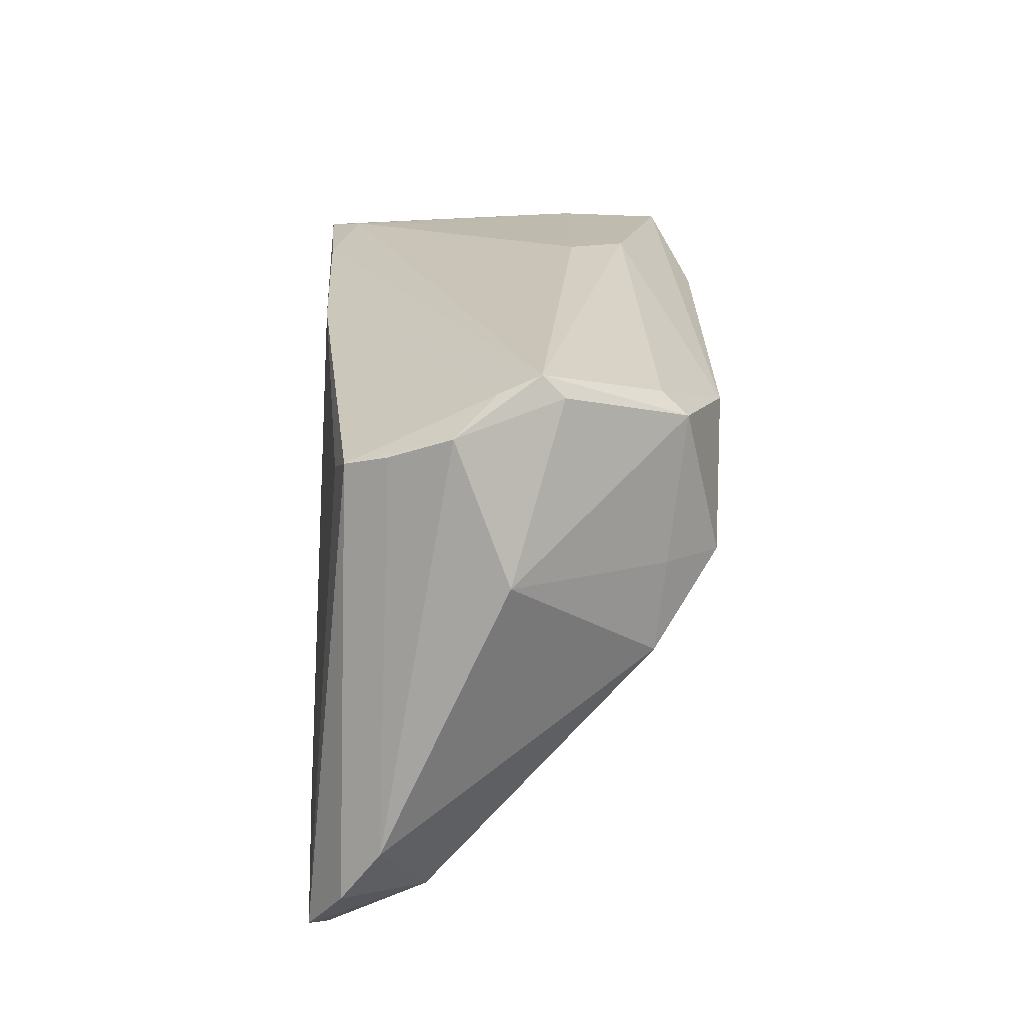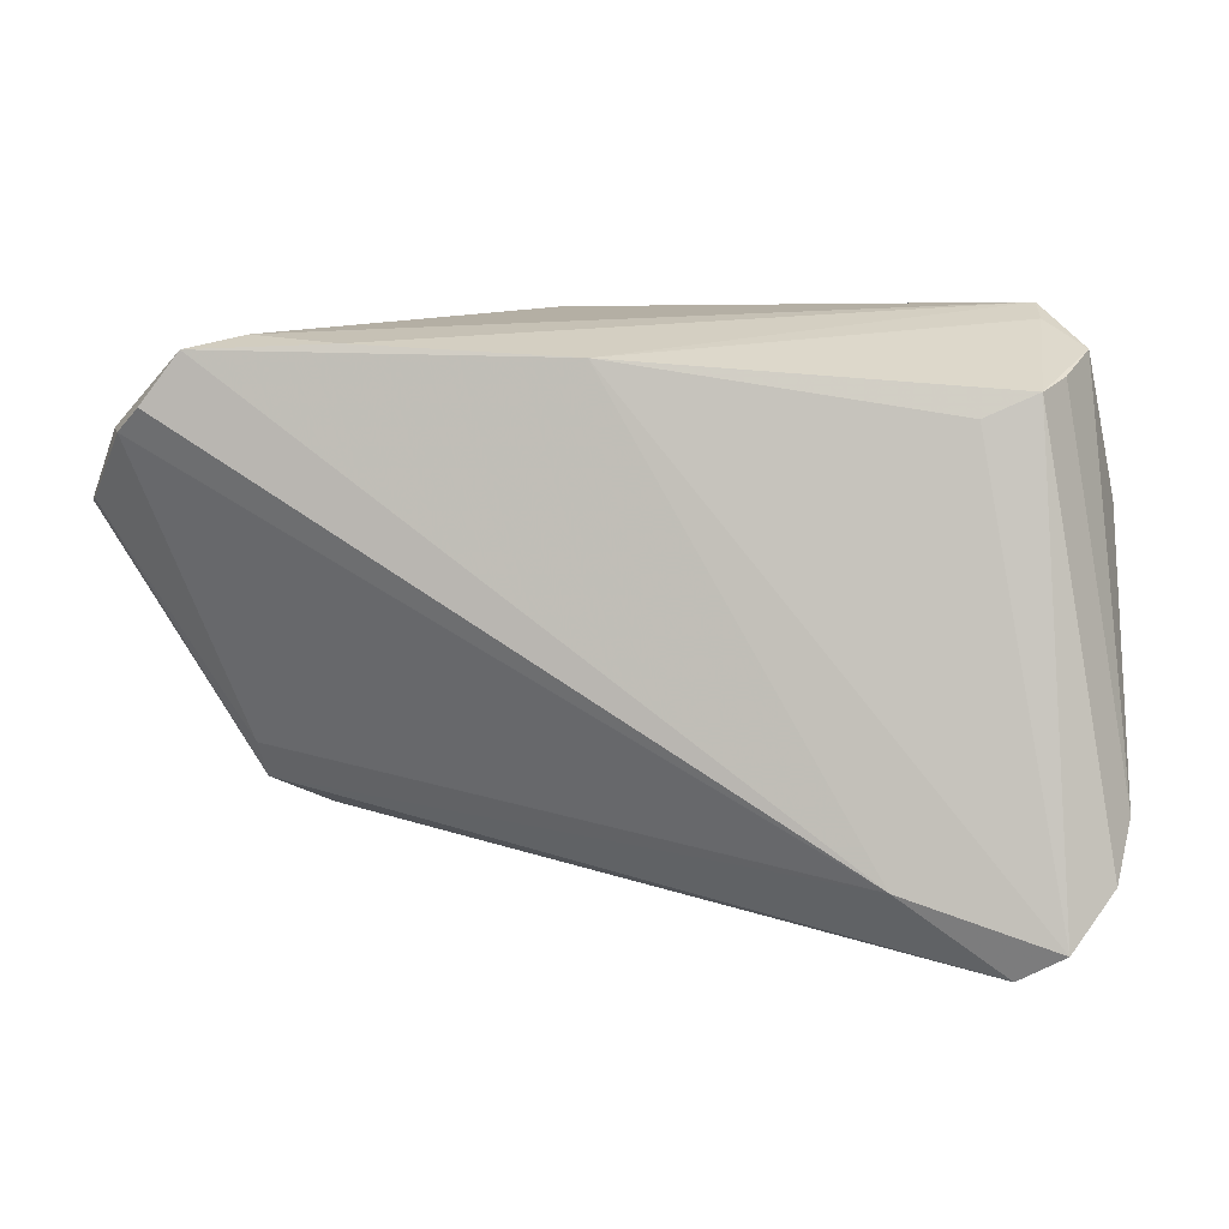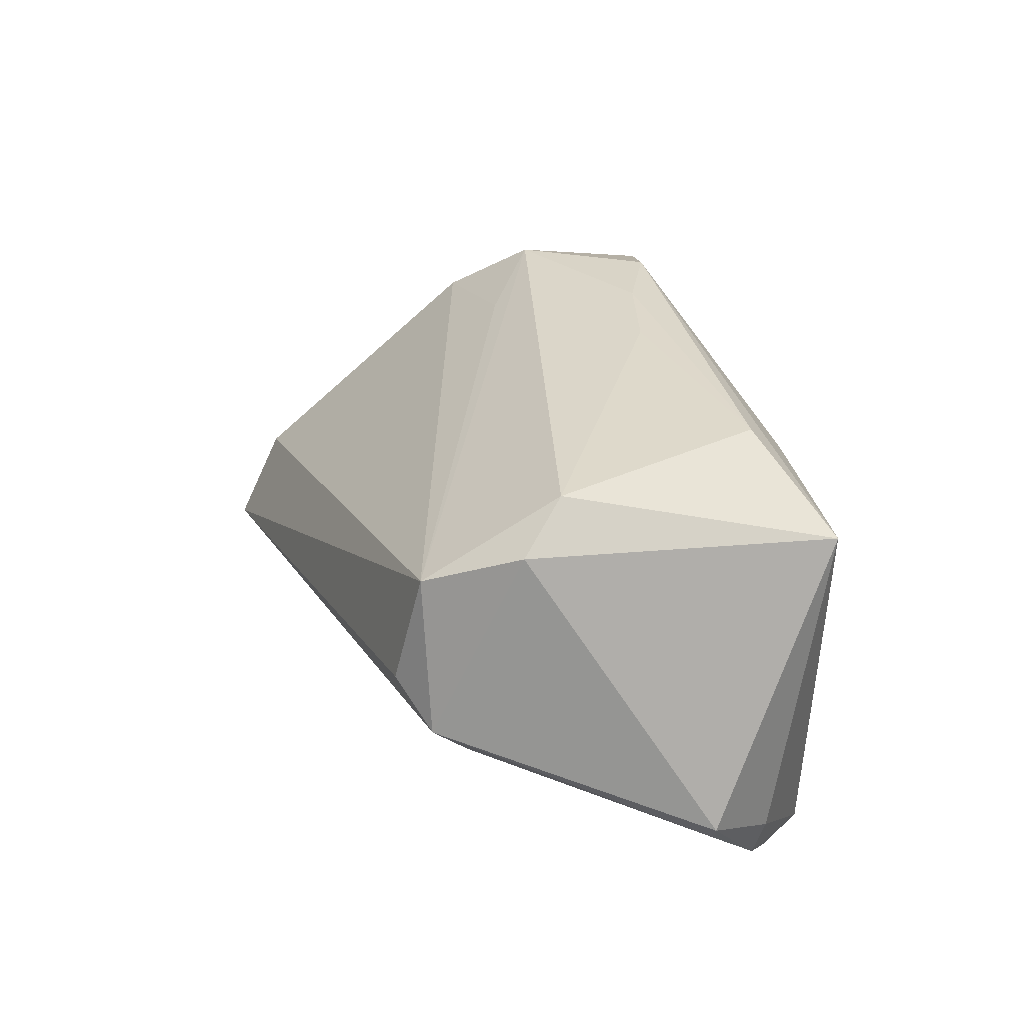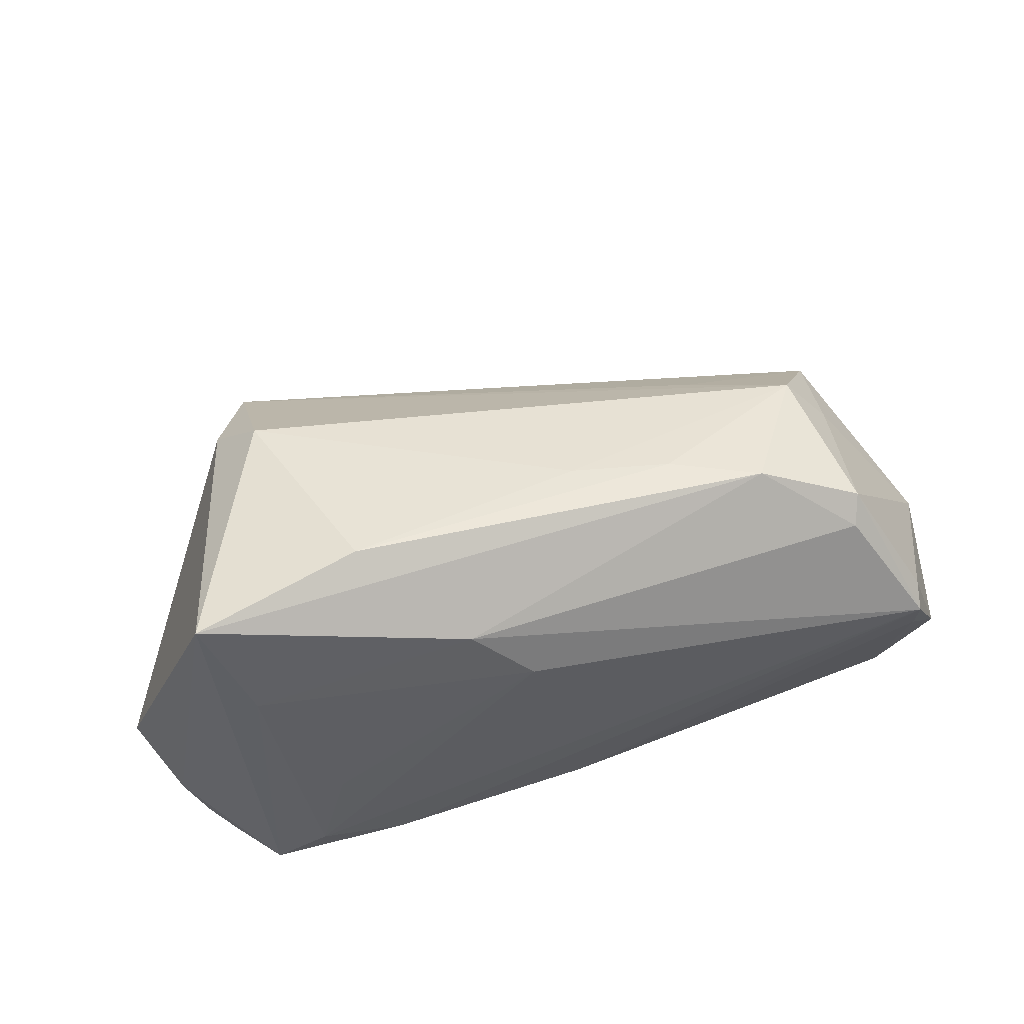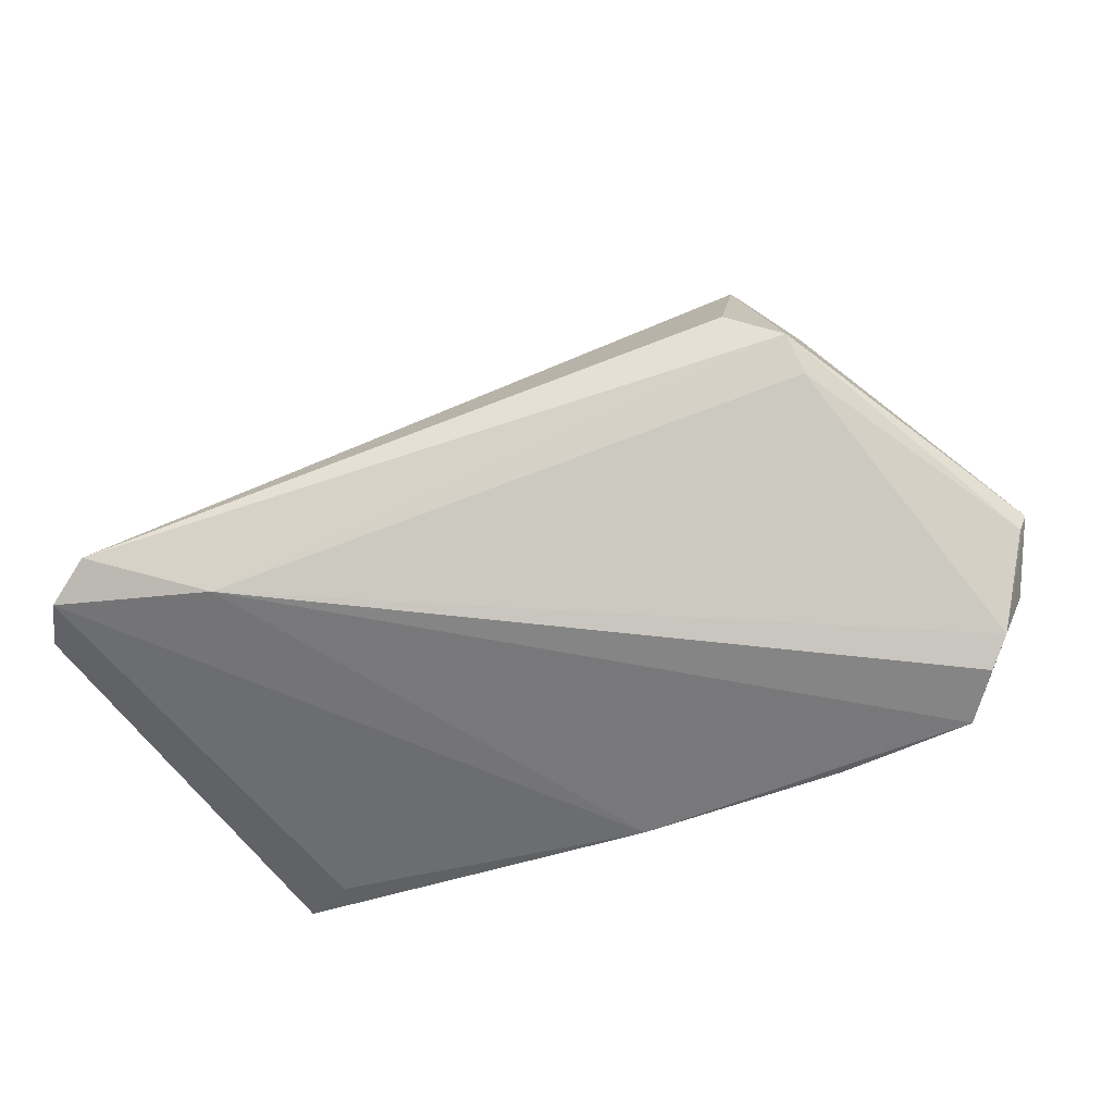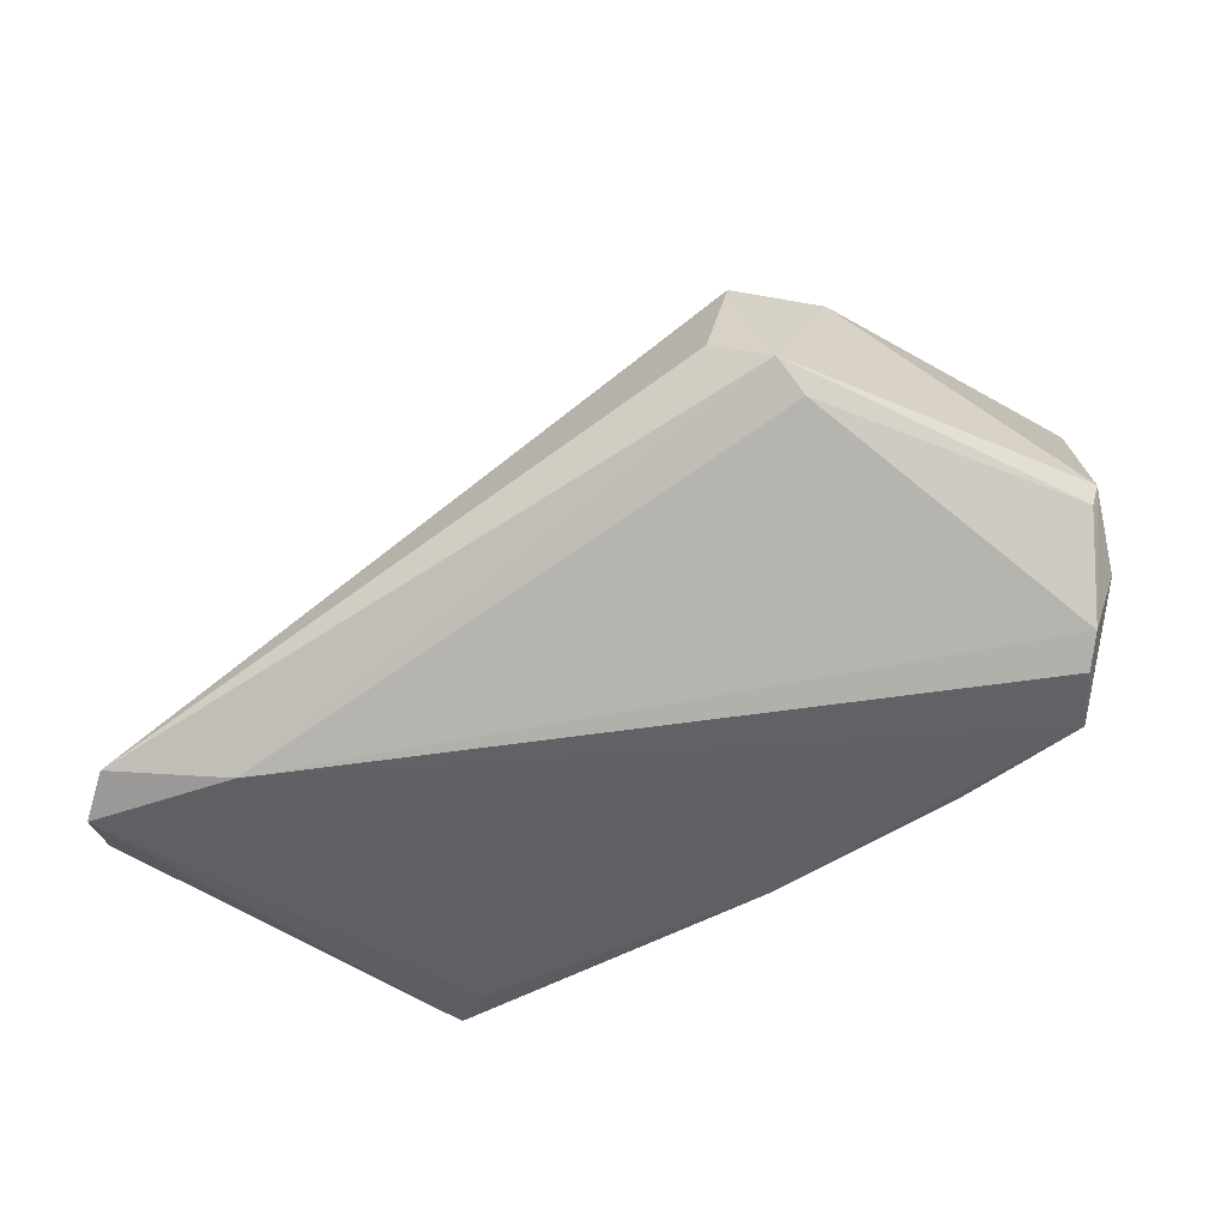
<metadata>
{"format":"obj","ext":"obj","renderer":"f3d","projection":"perspective","resolution":1024,"background":"white","views":[{"elev":22.2,"azim":-91.1,"up":"+Y"},{"elev":5.3,"azim":-170.5,"up":"+Y"},{"elev":32.6,"azim":77.8,"up":"+Z"},{"elev":46.1,"azim":163.5,"up":"+Z"},{"elev":-61.7,"azim":25.2,"up":"+Z"},{"elev":-50.7,"azim":41.3,"up":"+Z"}]}
</metadata>
<code>
v -0.04864 -0.03829 -0.02274
v -0.000348 0.01182 0.02747
v 0.01709 0.02665 0.01741
v -0.03887 0.01565 -0.01847
v -0.05289 0.006706 0.001094
v 0.04391 0.02424 0.01098
v 0.04113 -0.02527 -0.003377
v -0.03314 0.002903 0.02576
v 0.04376 0.0228 -0.02351
v -0.0475 0.02 -0.01213
v -0.04313 -0.04158 -0.02084
v 0.03455 0.02502 -0.007872
v 0.03549 -0.0253 0.01565
v 0.02907 0.01803 0.02804
v 0.04147 -0.02092 -0.006486
v -0.03518 0.02321 0.01855
v 0.04849 0.01676 -0.02351
v 0.009527 0.02819 0.01034
v -0.03055 -0.0323 -0.02351
v -0.0389 0.003663 0.01937
v -0.05338 -0.0319 -0.01848
v 0.05161 0.01413 -0.02134
v 0.04969 0.02225 0.02442
v -0.04487 0.02625 -0.0001757
v 0.03757 0.02445 -0.01932
v 0.05892 0.006452 -0.01003
v -0.03992 -0.006943 0.01806
v -0.05477 -0.0253 -0.01377
v -0.01245 0.01394 0.02732
v -0.03618 0.02057 0.02156
v -0.02201 -0.00401 0.02263
v 0.0008008 0.02186 -0.02173
v 0.05458 0.01453 -0.01423
v 0.03467 -0.02874 0.001089
v 0.04079 -0.01356 0.02069
v -0.04459 0.02563 0.007203
v -0.04426 0.02819 0.004661
v 0.0364 -0.008088 0.02618
v -0.04453 -0.03549 -0.008953
v -0.04509 0.01841 -0.017
v -0.0234 0.01827 0.02666
v -0.04989 0.0229 -0.004964
v 0.05778 0.006723 -0.01226
v 0.02668 0.02339 -0.02253
f 11 34 13
f 7 34 11
f 7 13 34
f 19 7 11
f 15 7 19
f 15 19 22
f 22 19 17
f 20 30 5
f 8 30 20
f 11 13 39
f 5 42 28
f 21 39 28
f 9 19 32
f 17 19 9
f 9 22 17
f 32 19 1
f 1 19 11
f 11 39 1
f 1 39 21
f 5 30 36
f 36 30 37
f 36 42 5
f 37 42 36
f 41 30 8
f 37 30 16
f 30 41 16
f 40 1 21
f 27 39 13
f 27 28 39
f 8 20 27
f 5 28 27
f 27 20 5
f 8 13 38
f 15 22 43
f 43 7 15
f 43 22 26
f 26 7 43
f 32 37 44
f 44 9 32
f 26 22 33
f 22 9 33
f 14 41 29
f 29 41 8
f 21 28 10
f 10 40 21
f 10 28 42
f 42 40 10
f 32 1 4
f 4 40 32
f 1 40 4
f 24 42 37
f 24 40 42
f 24 37 32
f 32 40 24
f 31 13 8
f 8 27 31
f 31 27 13
f 35 38 13
f 35 7 26
f 13 7 35
f 25 44 37
f 37 18 25
f 9 44 25
f 37 16 3
f 3 18 37
f 3 16 41
f 8 38 2
f 2 29 8
f 2 38 14
f 14 29 2
f 23 3 41
f 23 41 14
f 14 38 23
f 26 33 23
f 23 33 9
f 38 35 23
f 23 35 26
f 12 25 18
f 18 3 6
f 3 23 6
f 6 12 18
f 25 12 6
f 9 25 6
f 6 23 9

</code>
